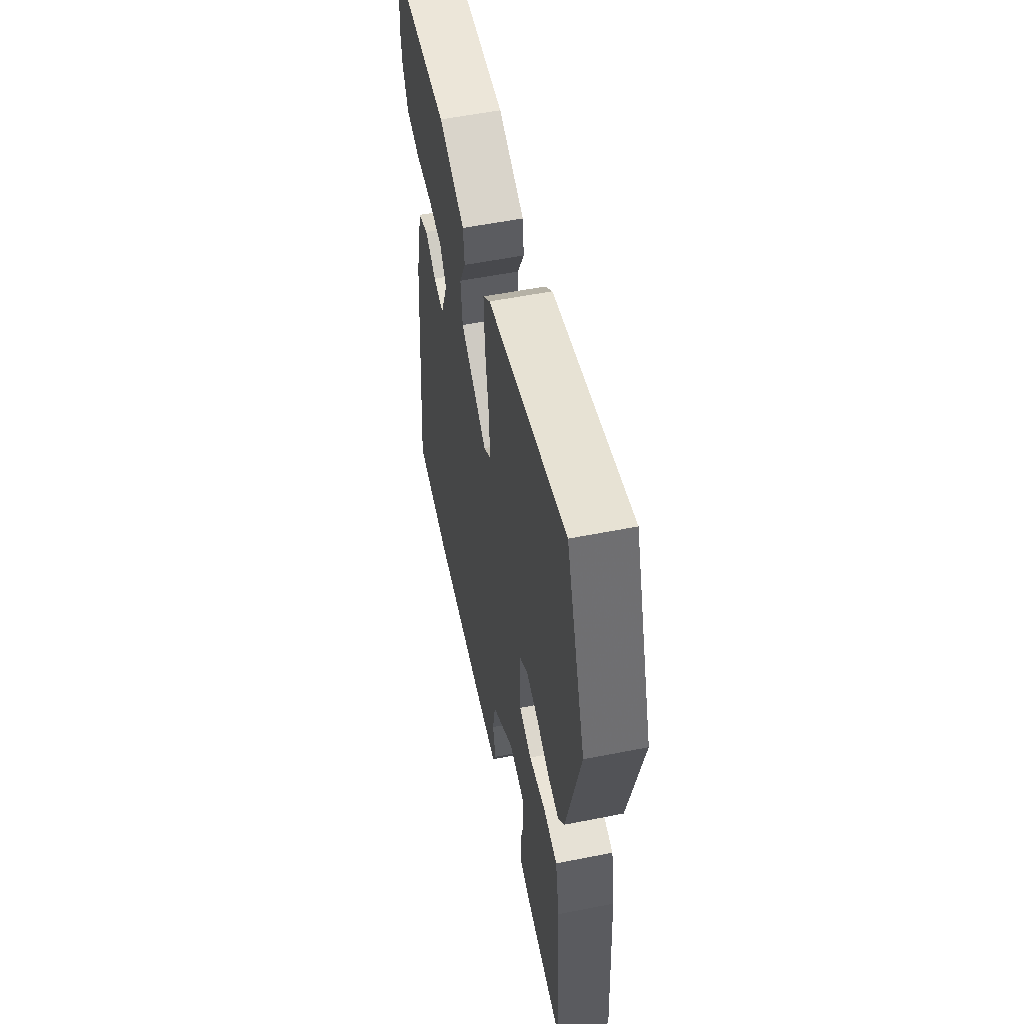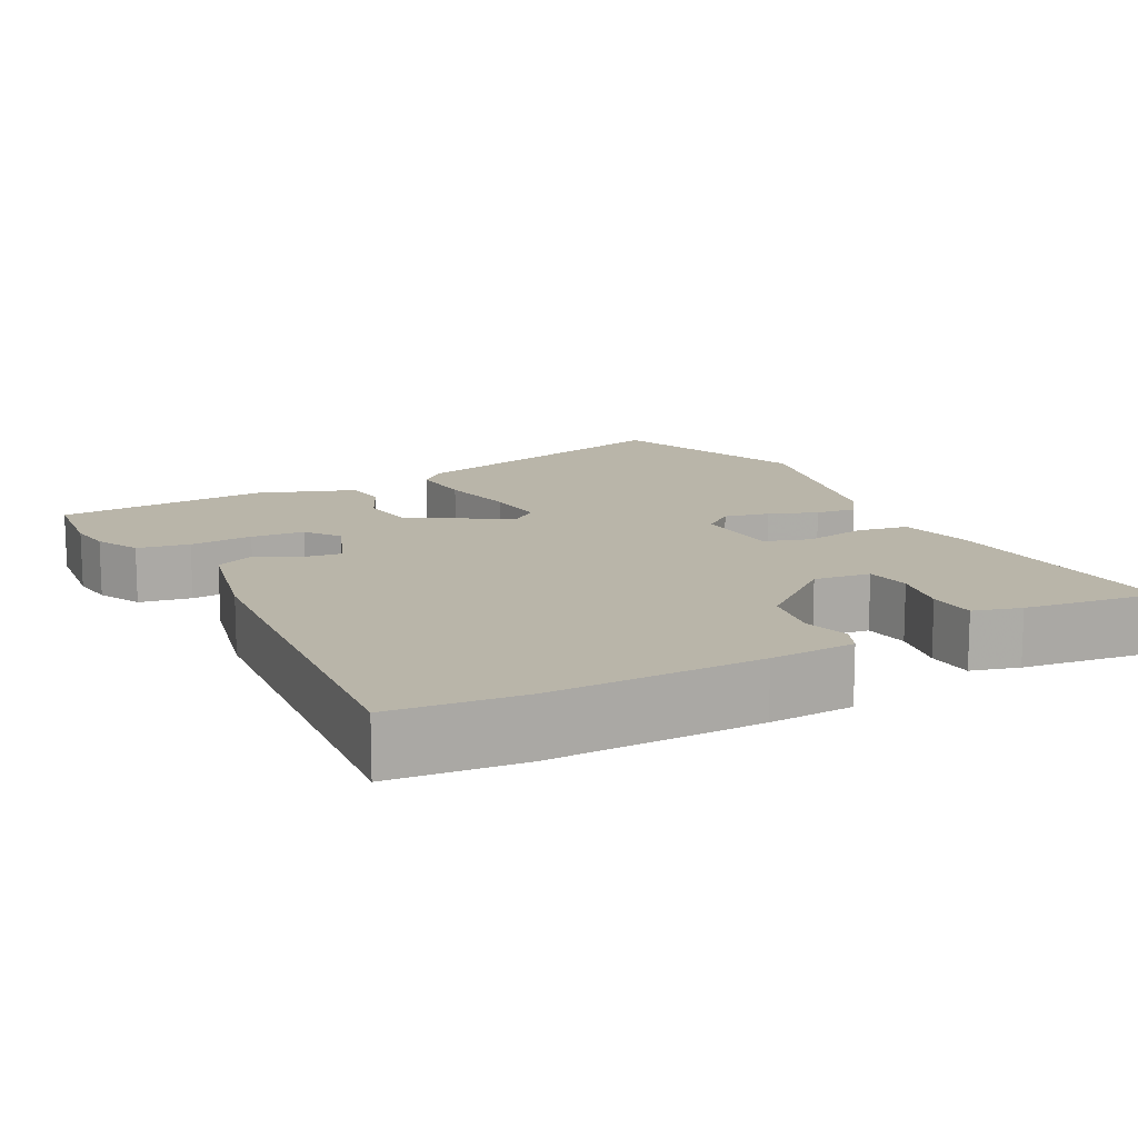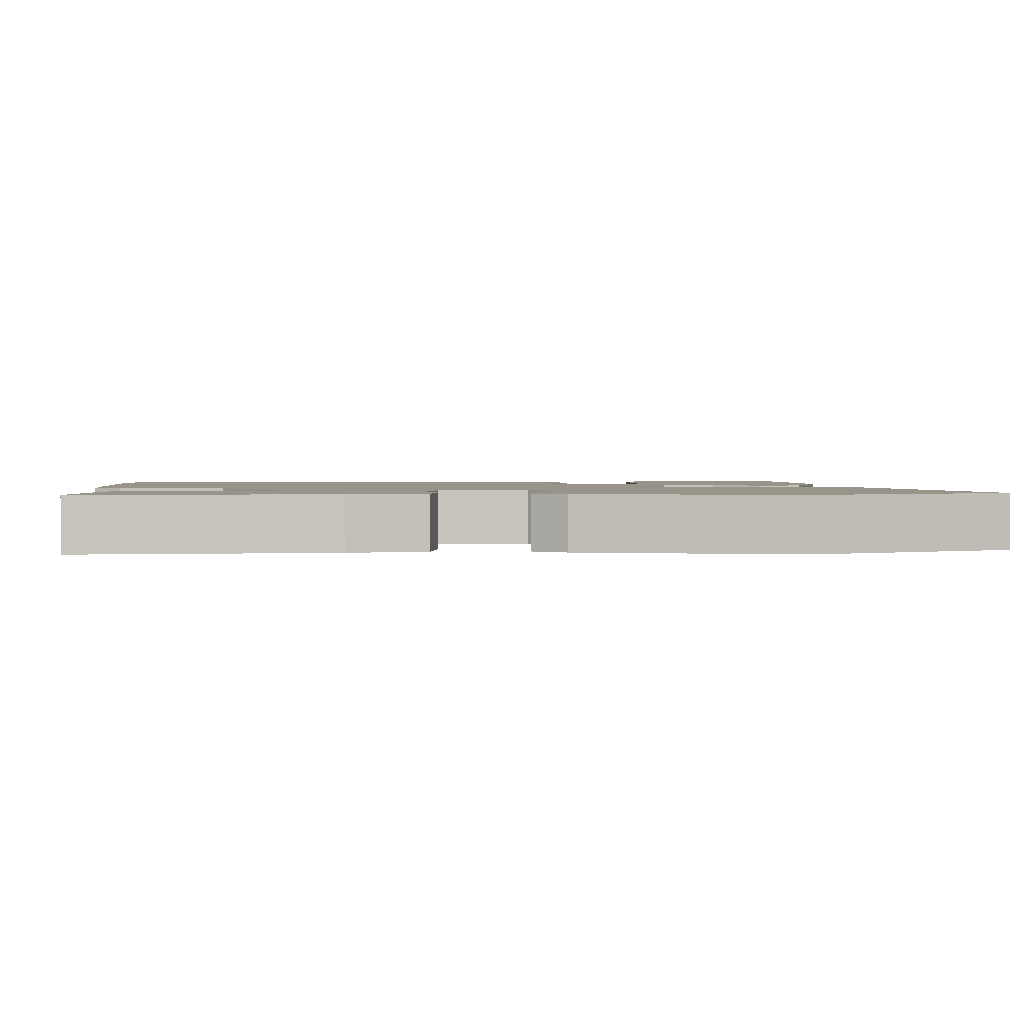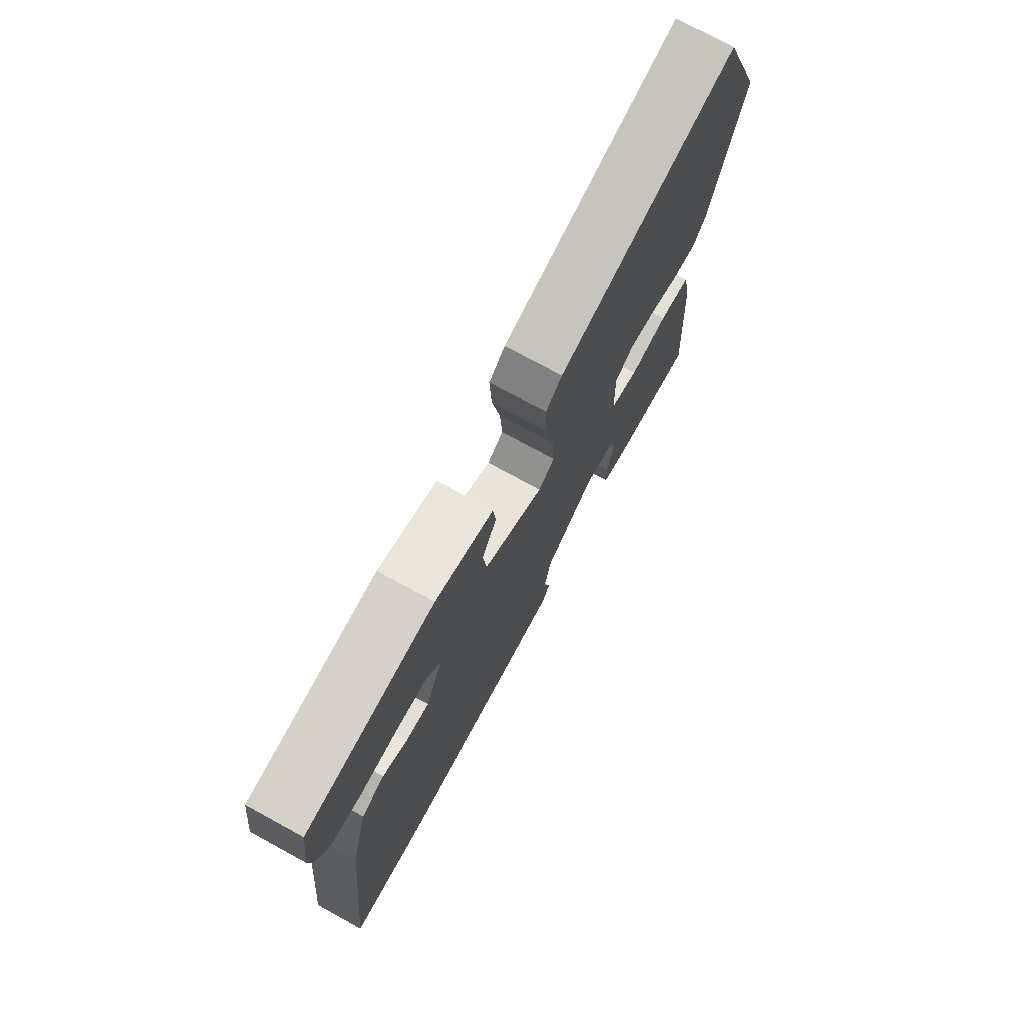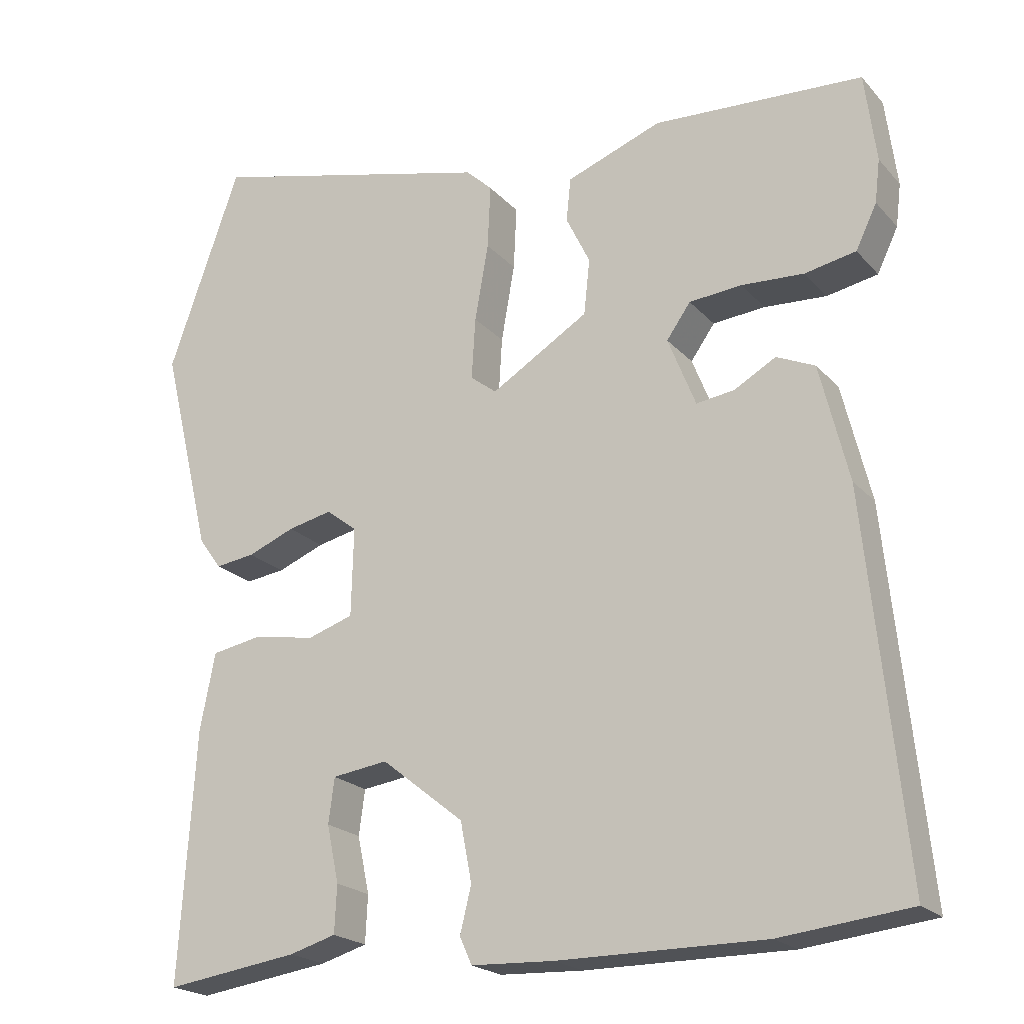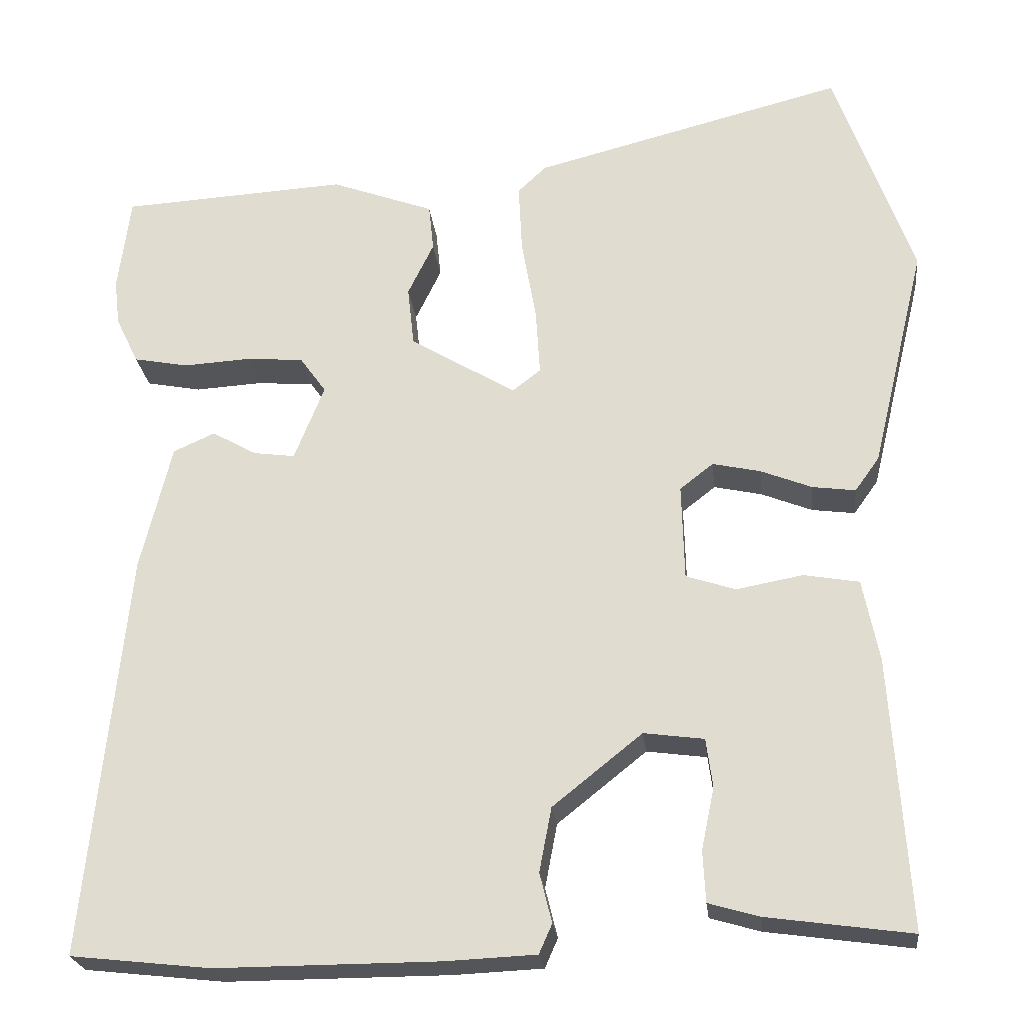
<metadata>
{"format":"obj","ext":"obj","renderer":"f3d","projection":"perspective","resolution":1024,"background":"white","views":[{"elev":55.6,"azim":-101.8,"up":"+Z"},{"elev":13.4,"azim":151.6,"up":"+Y"},{"elev":1.7,"azim":-94.1,"up":"+Y"},{"elev":75.4,"azim":118.6,"up":"+Z"},{"elev":-21.2,"azim":29.5,"up":"+Z"},{"elev":-24.0,"azim":-173.6,"up":"+Z"}]}
</metadata>
<code>
v 0.506 0.07 -0.499
v 0.334 0.07 -0.518
v 0.06 0.07 -0.517
v -0.051 0.07 -0.512
v -0.067 0.07 -0.476
v -0.052 0.07 -0.415
v -0.067 0.07 -0.336
v -0.177 0.07 -0.248
v -0.251 0.07 -0.258
v -0.259 0.07 -0.318
v -0.243 0.07 -0.394
v -0.246 0.07 -0.457
v -0.308 0.07 -0.475
v -0.486 0.07 -0.5
v -0.465 0.07 -0.167
v -0.445 0.07 -0.065
v -0.377 0.07 -0.053
v -0.295 0.07 -0.068
v -0.234 0.07 -0.048
v -0.231 0.07 0.07
v -0.272 0.07 0.102
v -0.331 0.07 0.089
v -0.394 0.07 0.064
v -0.447 0.07 0.057
v -0.477 0.07 0.099
v -0.544 0.07 0.376
v -0.448 0.07 0.647
v -0.064 0.07 0.549
v -0.029 0.07 0.516
v -0.033 0.07 0.431
v -0.051 0.07 0.328
v -0.056 0.07 0.246
v -0.021 0.07 0.219
v 0.109 0.07 0.298
v 0.117 0.07 0.372
v 0.085 0.07 0.438
v 0.091 0.07 0.496
v 0.218 0.07 0.543
v 0.497 0.07 0.527
v 0.512 0.07 0.408
v 0.505 0.07 0.351
v 0.477 0.07 0.293
v 0.409 0.07 0.28
v 0.326 0.07 0.285
v 0.256 0.07 0.279
v 0.224 0.07 0.234
v 0.261 0.07 0.141
v 0.312 0.07 0.148
v 0.367 0.07 0.179
v 0.418 0.07 0.156
v 0.456 0.07 0
v 0.506 0 -0.499
v 0.334 0 -0.518
v 0.06 0 -0.517
v -0.051 0 -0.512
v -0.067 0 -0.476
v -0.052 0 -0.415
v -0.067 0 -0.336
v -0.177 0 -0.248
v -0.251 0 -0.258
v -0.259 0 -0.318
v -0.243 0 -0.394
v -0.246 0 -0.457
v -0.308 0 -0.475
v -0.486 0 -0.5
v -0.465 0 -0.167
v -0.445 0 -0.065
v -0.377 0 -0.053
v -0.295 0 -0.068
v -0.234 0 -0.048
v -0.231 0 0.07
v -0.272 0 0.102
v -0.331 0 0.089
v -0.394 0 0.064
v -0.447 0 0.057
v -0.477 0 0.099
v -0.544 0 0.376
v -0.448 0 0.647
v -0.064 0 0.549
v -0.029 0 0.516
v -0.033 0 0.431
v -0.051 0 0.328
v -0.056 0 0.246
v -0.021 0 0.219
v 0.109 0 0.298
v 0.117 0 0.372
v 0.085 0 0.438
v 0.091 0 0.496
v 0.218 0 0.543
v 0.497 0 0.527
v 0.512 0 0.408
v 0.505 0 0.351
v 0.477 0 0.293
v 0.409 0 0.28
v 0.326 0 0.285
v 0.256 0 0.279
v 0.224 0 0.234
v 0.261 0 0.141
v 0.312 0 0.148
v 0.367 0 0.179
v 0.418 0 0.156
v 0.456 0 0
f 48 49 50 51
f 47 48 51 1
f 46 47 1 2
f 41 42 43 44
f 41 44 45
f 40 41 45
f 39 40 45
f 38 39 45
f 35 36 37 38
f 34 35 38 45
f 33 34 45 46
f 28 29 30 31
f 28 31 32
f 27 28 32
f 26 27 32
f 25 26 32 33
f 22 23 24 25
f 21 22 25 33
f 15 16 17 18
f 15 18 19
f 14 15 19
f 13 14 19
f 10 11 12 13
f 9 10 13 19
f 8 9 19
f 7 8 19 20
f 3 4 5 6
f 3 6 7
f 2 3 7 20
f 20 21 33 46
f 2 20 46
f 102 101 100 99
f 52 102 99 98
f 53 52 98 97
f 95 94 93 92
f 96 95 92
f 96 92 91
f 96 91 90
f 96 90 89
f 89 88 87 86
f 96 89 86 85
f 97 96 85 84
f 82 81 80 79
f 83 82 79
f 83 79 78
f 83 78 77
f 84 83 77 76
f 76 75 74 73
f 84 76 73 72
f 69 68 67 66
f 70 69 66
f 70 66 65
f 70 65 64
f 64 63 62 61
f 70 64 61 60
f 70 60 59
f 71 70 59 58
f 57 56 55 54
f 58 57 54
f 71 58 54 53
f 97 84 72 71
f 97 71 53
f 1 52 53 2
f 2 53 54 3
f 3 54 55 4
f 4 55 56 5
f 5 56 57 6
f 6 57 58 7
f 7 58 59 8
f 8 59 60 9
f 9 60 61 10
f 10 61 62 11
f 11 62 63 12
f 12 63 64 13
f 13 64 65 14
f 14 65 66 15
f 15 66 67 16
f 16 67 68 17
f 17 68 69 18
f 18 69 70 19
f 19 70 71 20
f 20 71 72 21
f 21 72 73 22
f 22 73 74 23
f 23 74 75 24
f 24 75 76 25
f 25 76 77 26
f 26 77 78 27
f 27 78 79 28
f 28 79 80 29
f 29 80 81 30
f 30 81 82 31
f 31 82 83 32
f 32 83 84 33
f 33 84 85 34
f 34 85 86 35
f 35 86 87 36
f 36 87 88 37
f 37 88 89 38
f 38 89 90 39
f 39 90 91 40
f 40 91 92 41
f 41 92 93 42
f 42 93 94 43
f 43 94 95 44
f 44 95 96 45
f 45 96 97 46
f 46 97 98 47
f 47 98 99 48
f 48 99 100 49
f 49 100 101 50
f 50 101 102 51
f 51 102 52 1

</code>
